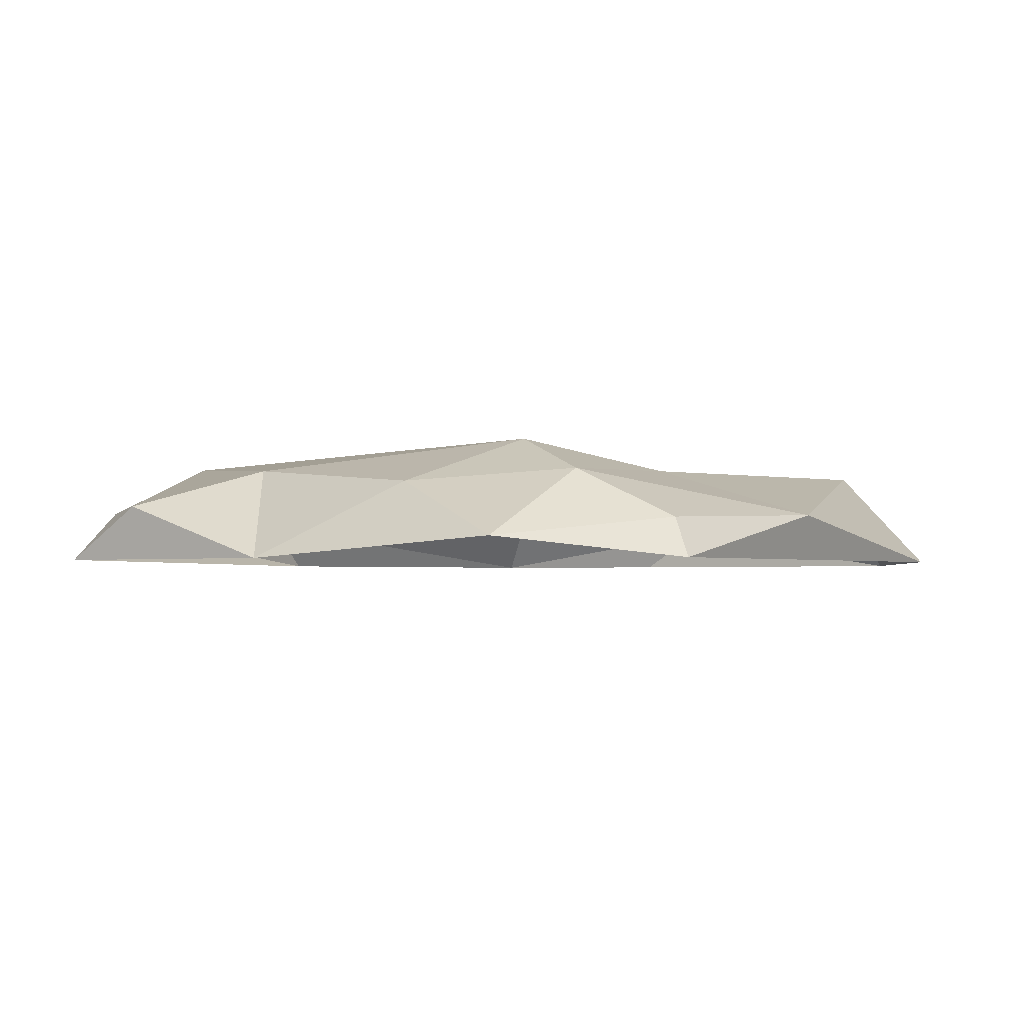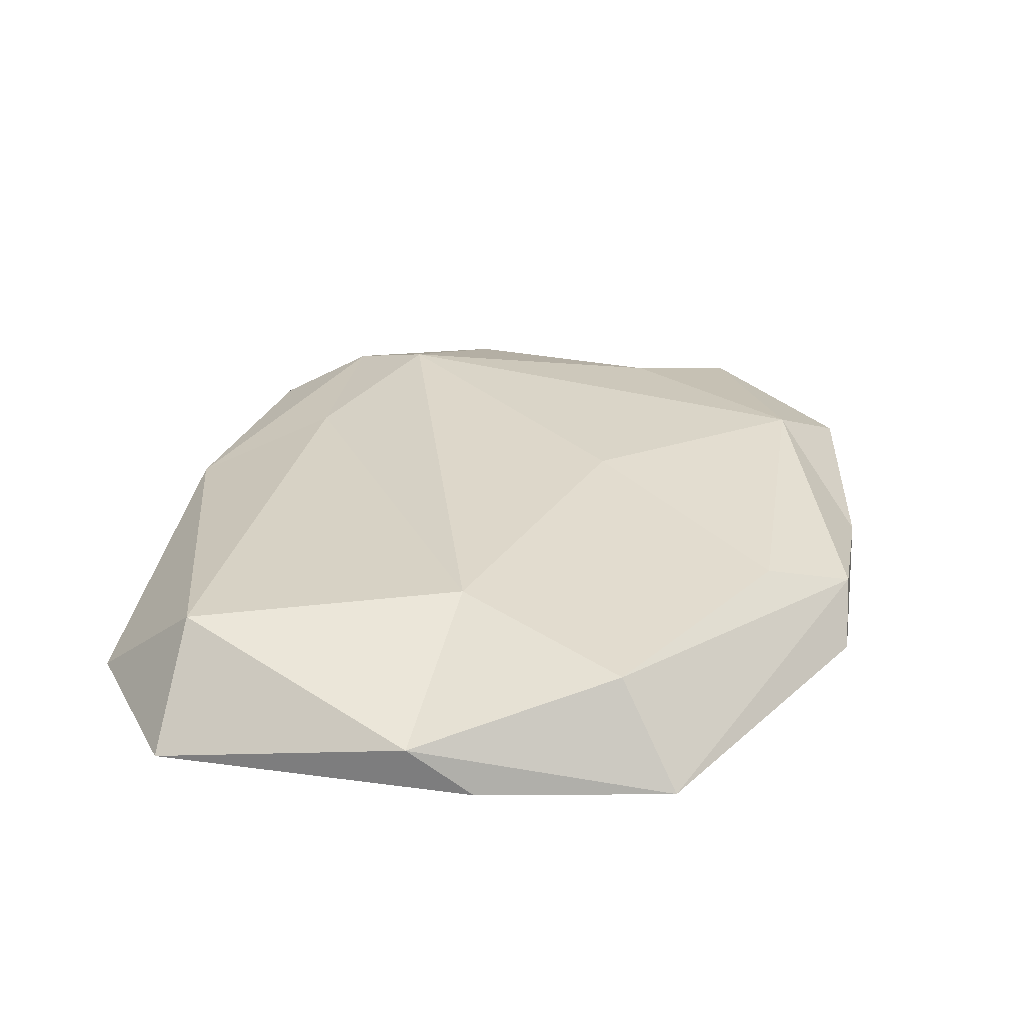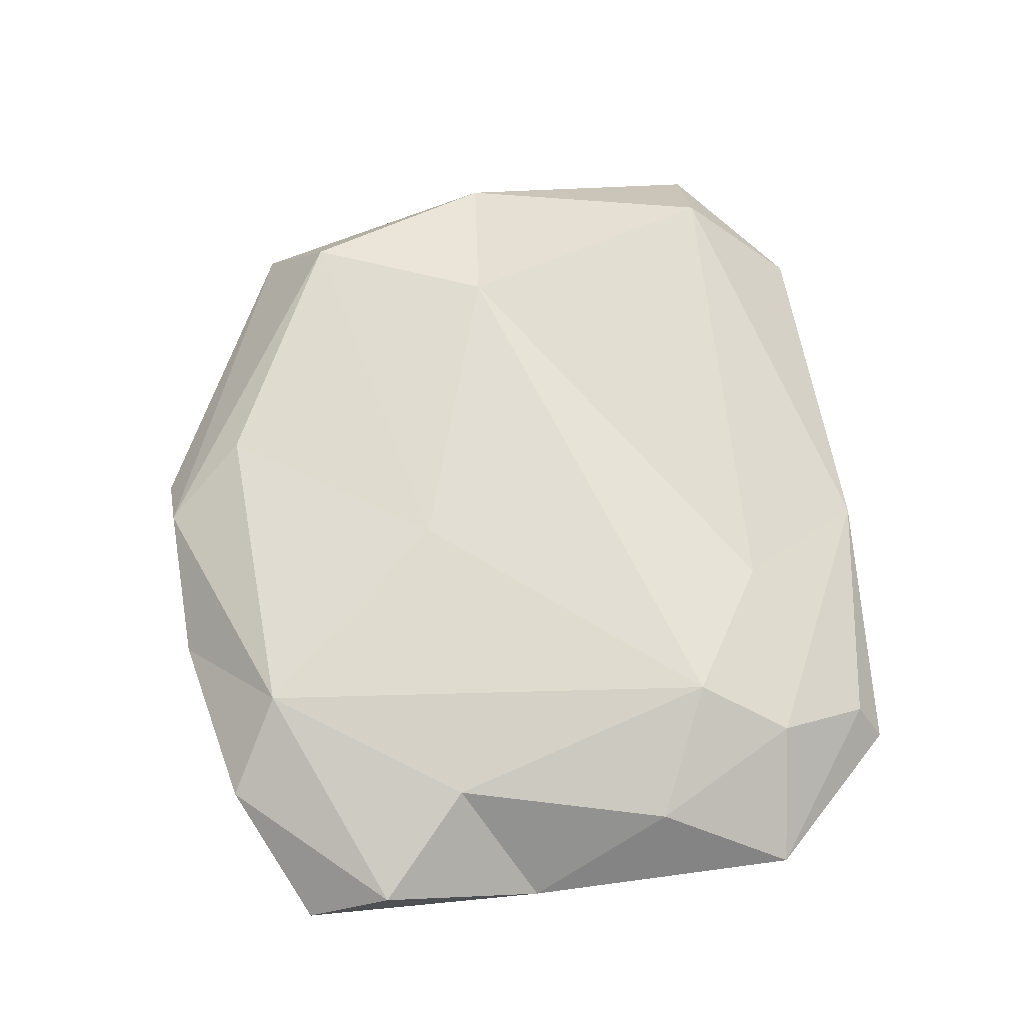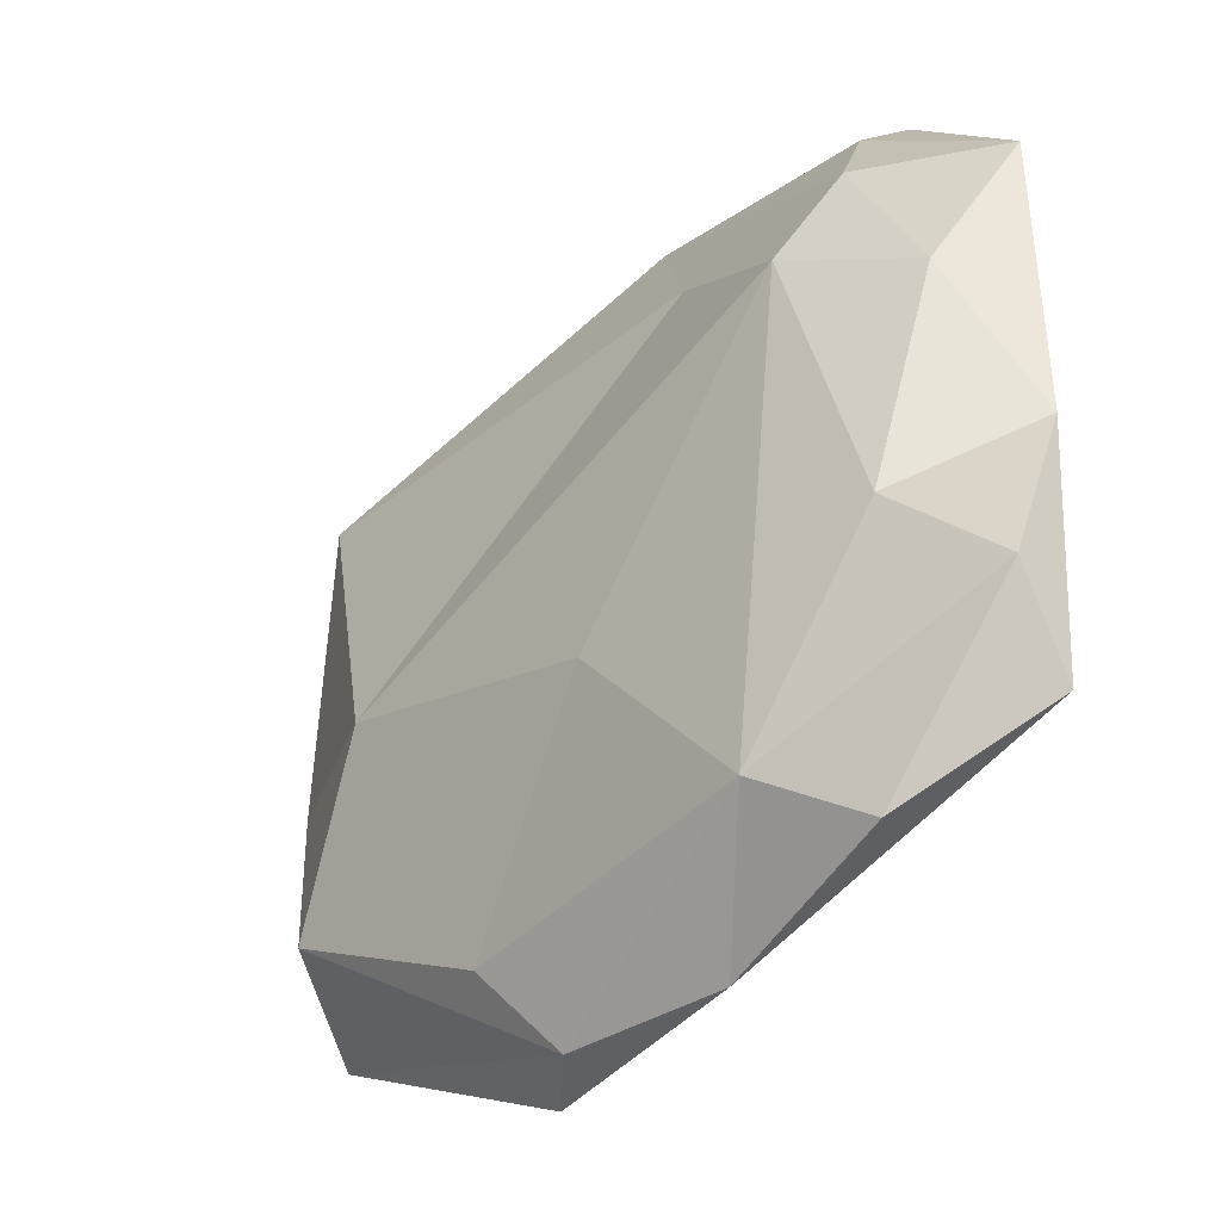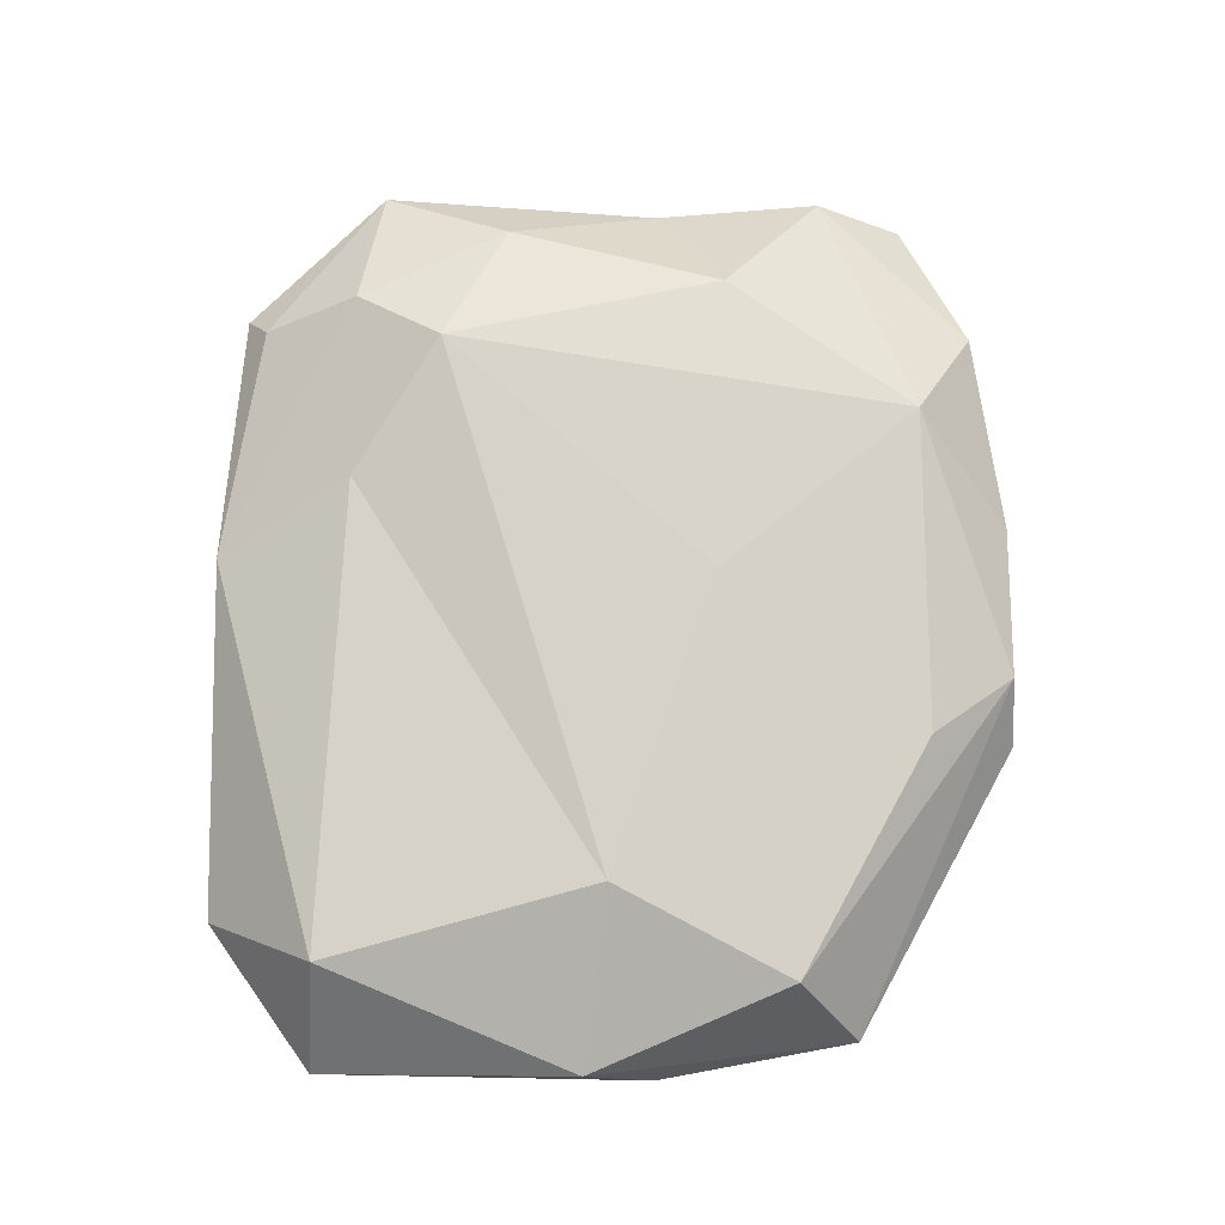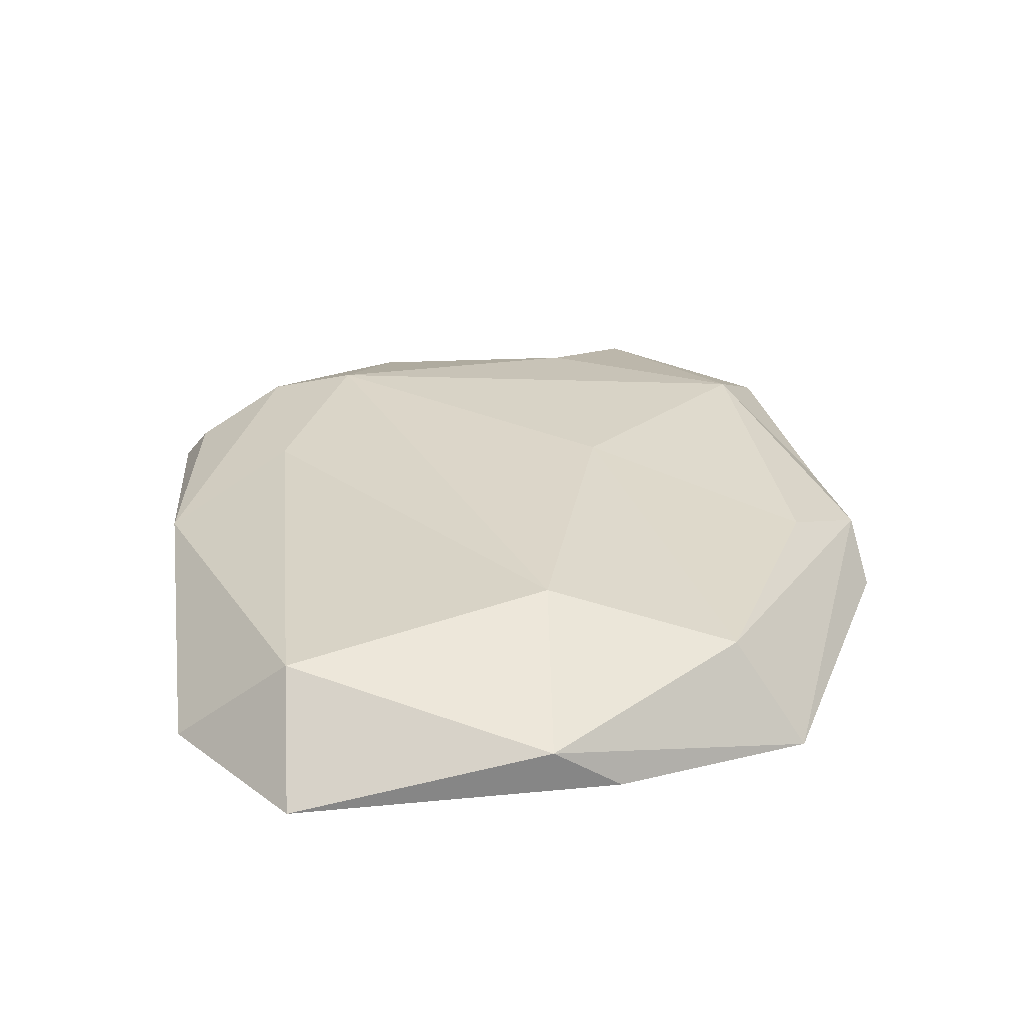
<metadata>
{"format":"obj","ext":"obj","renderer":"f3d","projection":"perspective","resolution":1024,"background":"white","views":[{"elev":-2.4,"azim":-60.3,"up":"+Y"},{"elev":30.9,"azim":99.7,"up":"+Y"},{"elev":67.2,"azim":-99.9,"up":"+Y"},{"elev":-39.9,"azim":-131.3,"up":"+Z"},{"elev":77.6,"azim":89.7,"up":"+Y"},{"elev":30.3,"azim":80.8,"up":"+Y"}]}
</metadata>
<code>
g default
v -0.6578 0.06284 -0.2205
v 0.7113 0.07488 -0.3389
v -0.184 -0.07352 -0.7783
v 0.8127 -0.1191 -0.4641
v -0.8908 -0.08676 0.4607
v 0.8764 -0.0323 0.06362
v 0.2466 0.0588 -0.5995
v 0.6701 0.08879 0.5625
v 0.2446 -0.1199 -0.7806
v 0.5795 -0.1171 0.7871
v -0.531 0.1182 0.3315
v 0.5272 0.1191 0.01541
v -0.8244 -0.1214 -0.5876
v -0.6341 0.04862 0.5037
v -0.7758 0.02534 0.2049
v -0.8619 -0.1223 -0.09019
v 0.8825 -0.1197 -0.07215
v -0.8433 -0.01337 -0.4142
v -0.1223 -0.02995 0.7767
v 0.1248 -0.02201 -0.7721
v -0.2645 0.06174 0.5082
v -0.5561 -0.01302 -0.7081
v -0.6391 -0.1249 0.7412
v -0.3866 0.09083 -0.592
v 0.8668 -0.121 0.585
v -0.06474 0.1179 -0.1971
v -0.5927 -0.04723 0.6935
g roadrock02:Group60208
f 26 11 12
f 20 7 2
f 5 15 16
f 14 27 19
f 4 2 6
f 12 21 8
f 24 22 18
f 3 24 20
f 6 12 8
f 2 4 20
f 8 10 25
f 8 21 19
f 24 1 11
f 14 15 5
f 2 26 12
f 6 2 12
f 22 13 18
f 3 9 13
f 11 15 14
f 12 11 21
f 1 15 11
f 15 1 16
f 18 13 16
f 6 17 4
f 8 25 6
f 1 18 16
f 24 18 1
f 8 19 10
f 10 19 23
f 20 4 9
f 20 9 3
f 11 14 21
f 14 19 21
f 22 3 13
f 3 22 24
f 14 5 27
f 24 7 20
f 2 7 26
f 6 25 17
f 7 24 26
f 24 11 26
f 19 27 23
f 27 5 23

</code>
